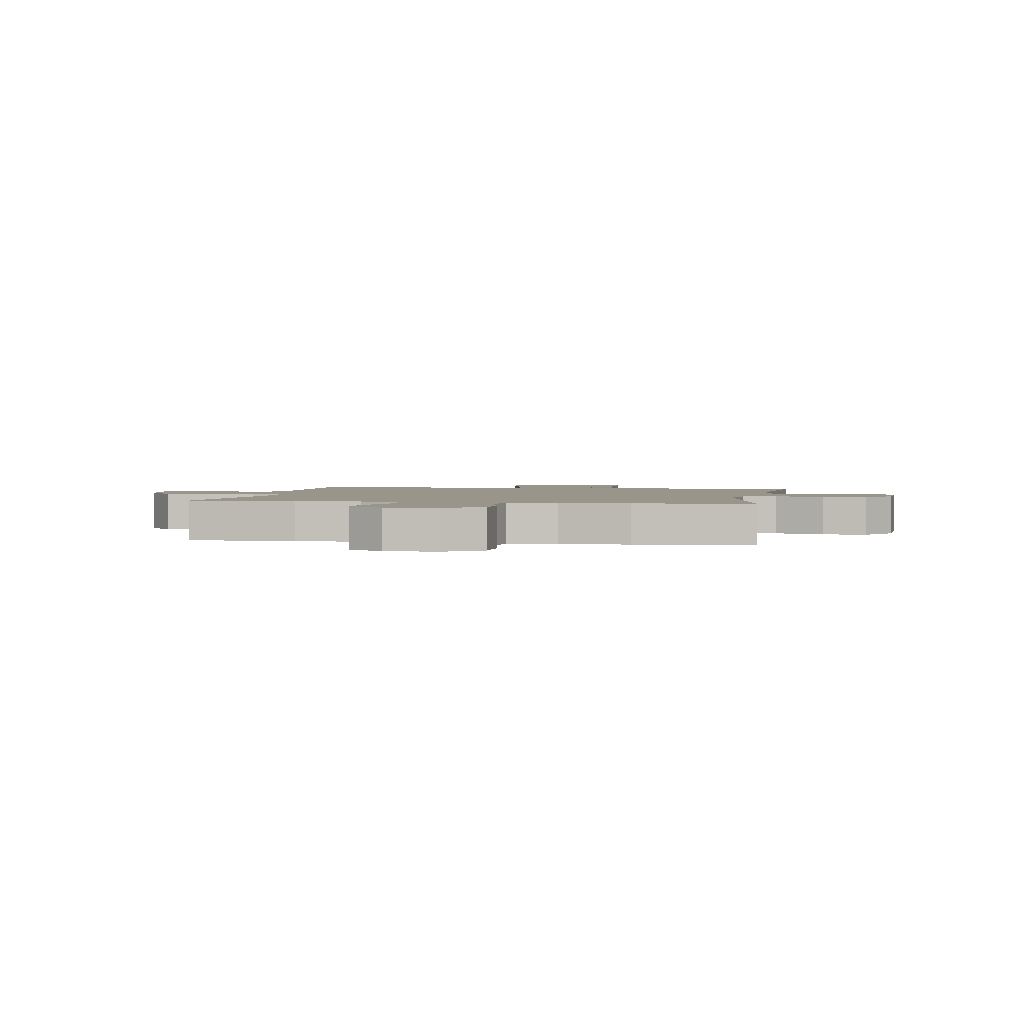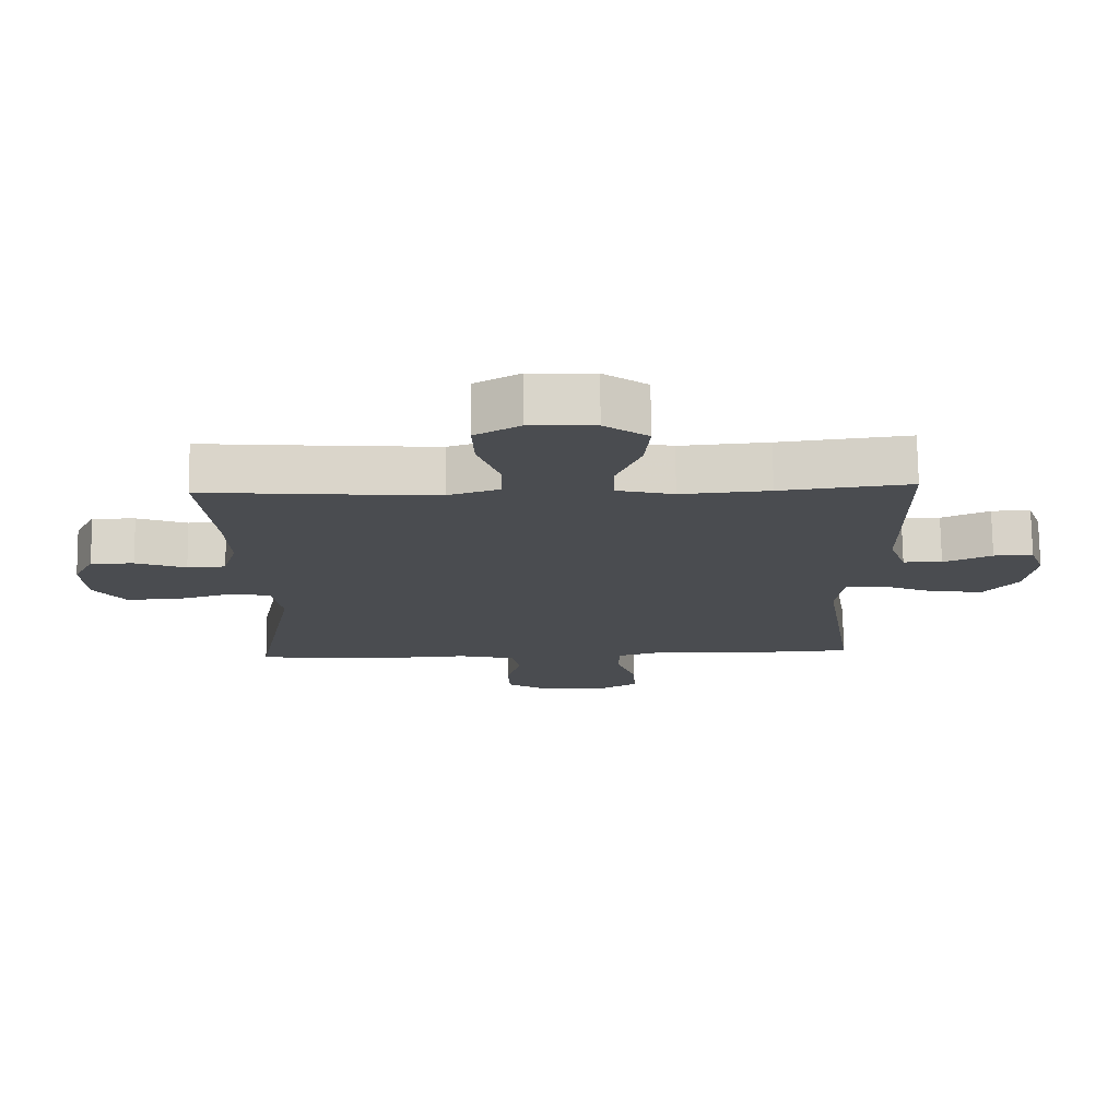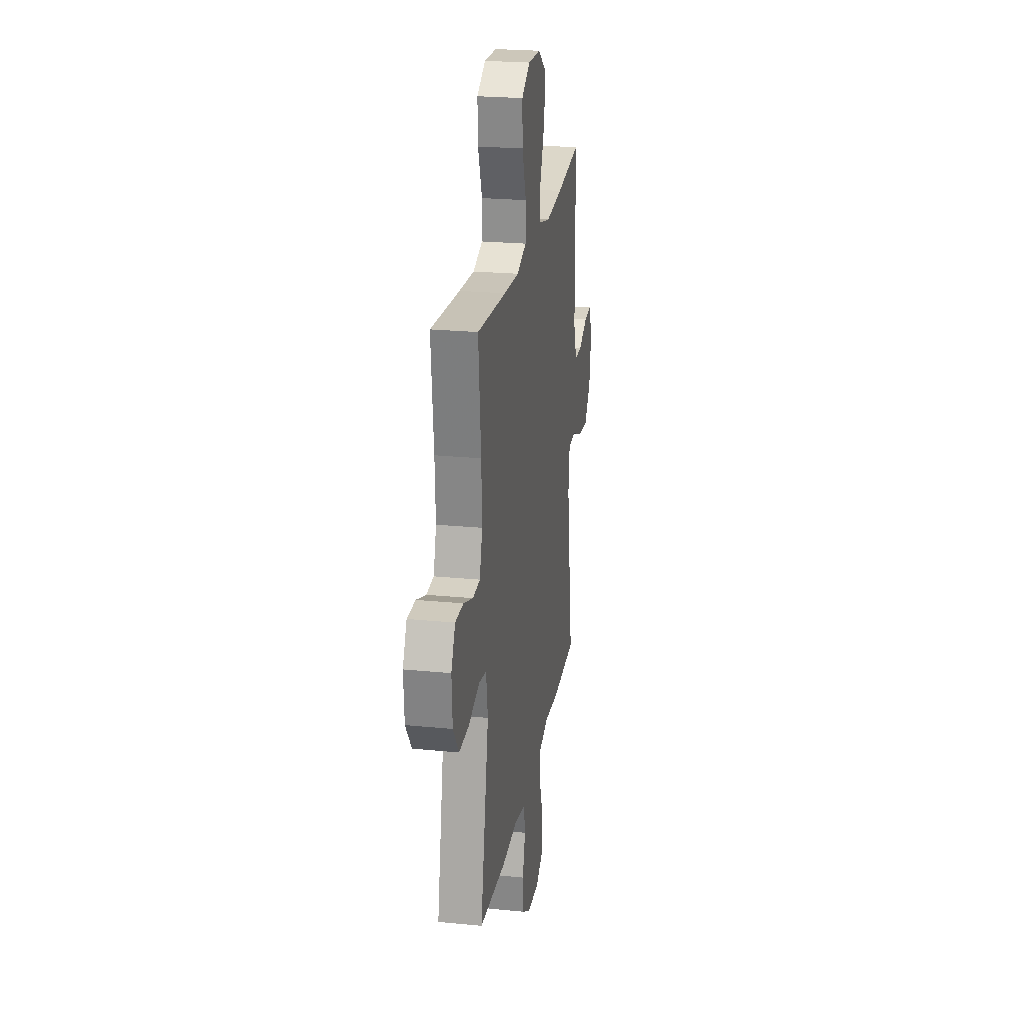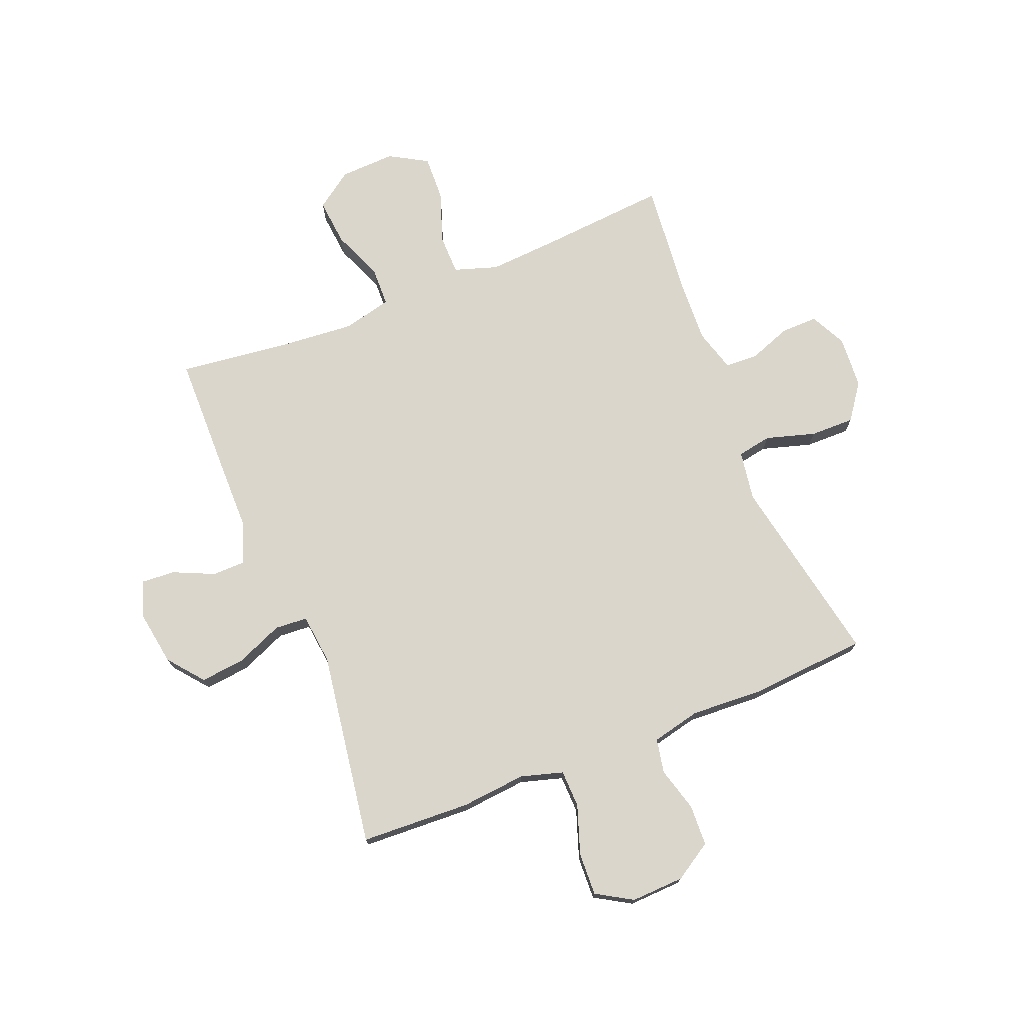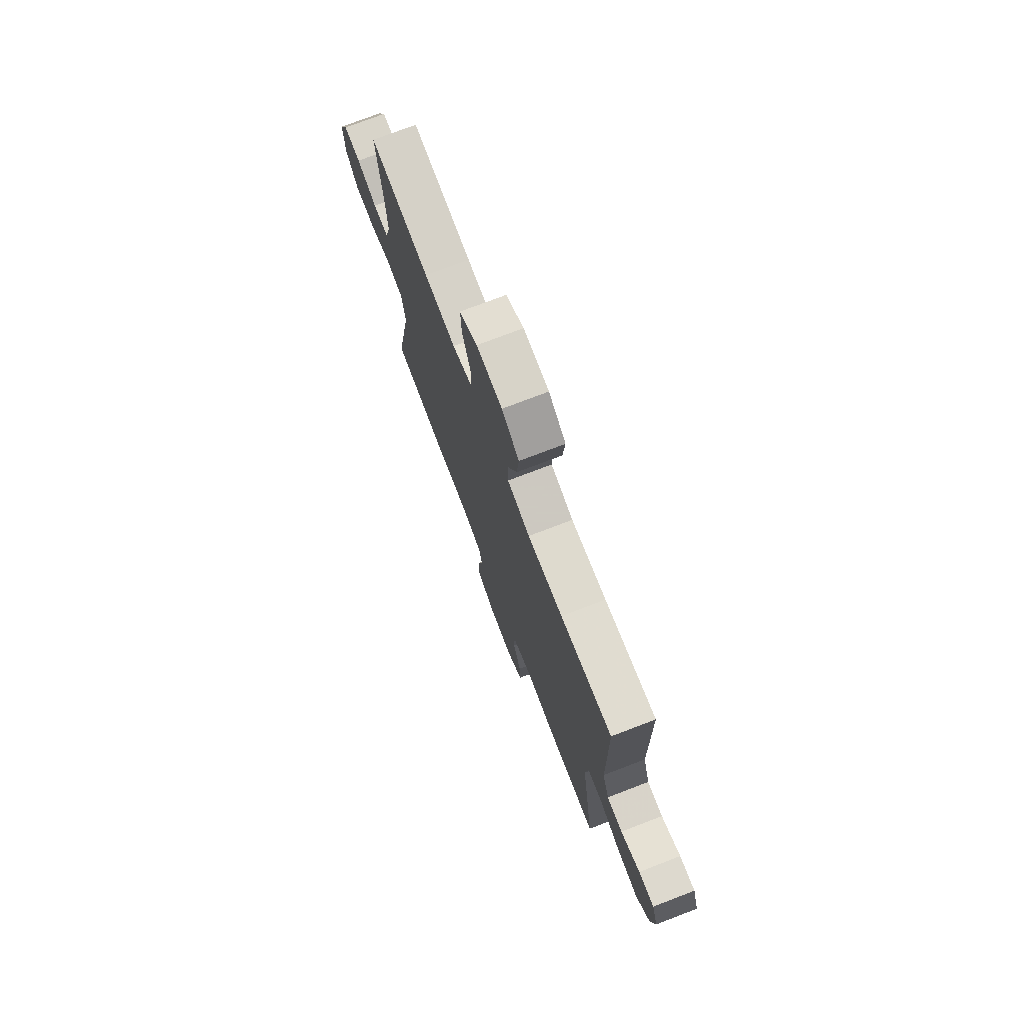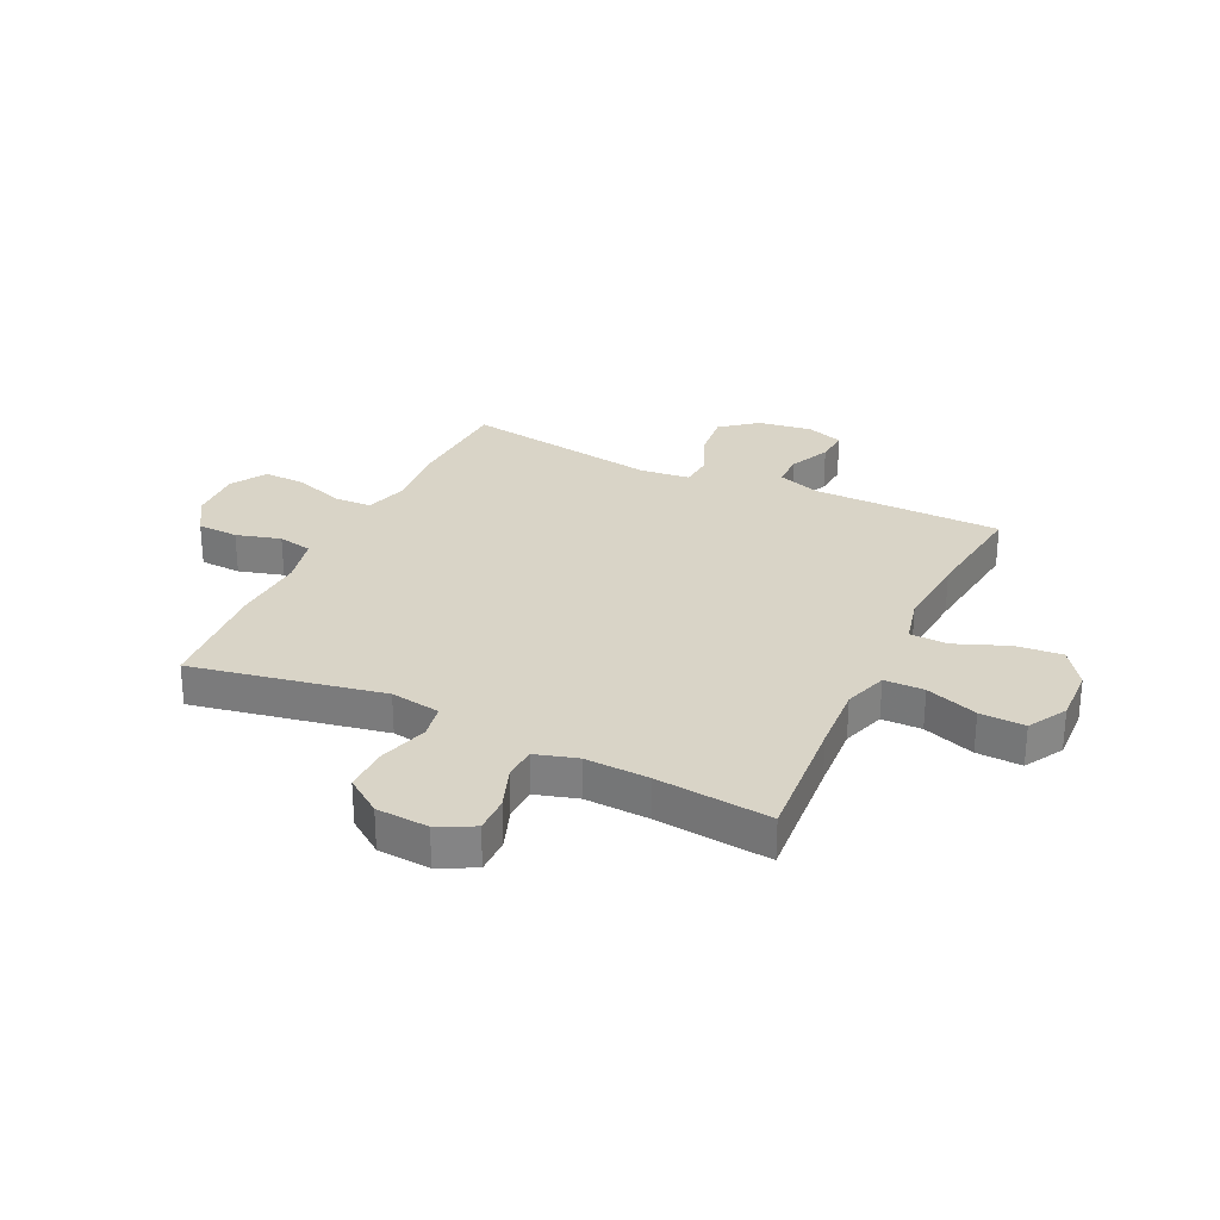
<metadata>
{"format":"obj","ext":"obj","renderer":"f3d","projection":"perspective","resolution":1024,"background":"white","views":[{"elev":2.1,"azim":-169.9,"up":"+Y"},{"elev":74.9,"azim":-0.7,"up":"+Z"},{"elev":23.8,"azim":-80.6,"up":"+Z"},{"elev":74.0,"azim":158.1,"up":"+Y"},{"elev":75.0,"azim":69.0,"up":"+Z"},{"elev":28.6,"azim":-64.4,"up":"+Y"}]}
</metadata>
<code>
v 0.5 0.07 -0.5
v 0.304 0.07 -0.509
v 0.188 0.07 -0.498
v 0.113 0.07 -0.52
v 0.111 0.07 -0.587
v 0.141 0.07 -0.674
v 0.144 0.07 -0.75
v 0.08 0.07 -0.788
v -0.015 0.07 -0.784
v -0.082 0.07 -0.742
v -0.085 0.07 -0.669
v -0.063 0.07 -0.59
v -0.075 0.07 -0.529
v -0.162 0.07 -0.509
v -0.289 0.07 -0.516
v -0.5 0.07 -0.5
v -0.434 0.07 -0.16
v -0.448 0.07 -0.071
v -0.509 0.07 -0.06
v -0.597 0.07 -0.086
v -0.676 0.07 -0.087
v -0.722 0.07 -0.023
v -0.728 0.07 0.07
v -0.696 0.07 0.134
v -0.631 0.07 0.133
v -0.555 0.07 0.105
v -0.497 0.07 0.108
v -0.475 0.07 0.183
v -0.48 0.07 0.297
v -0.5 0.07 0.5
v -0.269 0.07 0.481
v -0.149 0.07 0.473
v -0.072 0.07 0.498
v -0.071 0.07 0.569
v -0.103 0.07 0.661
v -0.106 0.07 0.741
v -0.038 0.07 0.78
v 0.06 0.07 0.776
v 0.126 0.07 0.729
v 0.118 0.07 0.646
v 0.081 0.07 0.554
v 0.083 0.07 0.486
v 0.169 0.07 0.465
v 0.303 0.07 0.476
v 0.5 0.07 0.5
v 0.503 0.07 0.282
v 0.504 0.07 0.162
v 0.53 0.07 0.086
v 0.589 0.07 0.085
v 0.662 0.07 0.118
v 0.721 0.07 0.122
v 0.744 0.07 0.056
v 0.729 0.07 -0.04
v 0.678 0.07 -0.103
v 0.598 0.07 -0.094
v 0.515 0.07 -0.059
v 0.457 0.07 -0.063
v 0.447 0.07 -0.152
v 0.5 0 -0.5
v 0.304 0 -0.509
v 0.188 0 -0.498
v 0.113 0 -0.52
v 0.111 0 -0.587
v 0.141 0 -0.674
v 0.144 0 -0.75
v 0.08 0 -0.788
v -0.015 0 -0.784
v -0.082 0 -0.742
v -0.085 0 -0.669
v -0.063 0 -0.59
v -0.075 0 -0.529
v -0.162 0 -0.509
v -0.289 0 -0.516
v -0.5 0 -0.5
v -0.434 0 -0.16
v -0.448 0 -0.071
v -0.509 0 -0.06
v -0.597 0 -0.086
v -0.676 0 -0.087
v -0.722 0 -0.023
v -0.728 0 0.07
v -0.696 0 0.134
v -0.631 0 0.133
v -0.555 0 0.105
v -0.497 0 0.108
v -0.475 0 0.183
v -0.48 0 0.297
v -0.5 0 0.5
v -0.269 0 0.481
v -0.149 0 0.473
v -0.072 0 0.498
v -0.071 0 0.569
v -0.103 0 0.661
v -0.106 0 0.741
v -0.038 0 0.78
v 0.06 0 0.776
v 0.126 0 0.729
v 0.118 0 0.646
v 0.081 0 0.554
v 0.083 0 0.486
v 0.169 0 0.465
v 0.303 0 0.476
v 0.5 0 0.5
v 0.503 0 0.282
v 0.504 0 0.162
v 0.53 0 0.086
v 0.589 0 0.085
v 0.662 0 0.118
v 0.721 0 0.122
v 0.744 0 0.056
v 0.729 0 -0.04
v 0.678 0 -0.103
v 0.598 0 -0.094
v 0.515 0 -0.059
v 0.457 0 -0.063
v 0.447 0 -0.152
f 54 55 56
f 53 54 56
f 52 53 56
f 51 52 56
f 50 51 56
f 49 50 56
f 48 49 56 57
f 47 48 57
f 46 47 57
f 45 46 57
f 44 45 57
f 43 44 57 58
f 39 40 41
f 38 39 41
f 37 38 41
f 36 37 41
f 35 36 41
f 34 35 41
f 33 34 41 42
f 1 2 3
f 58 1 3
f 43 58 3
f 42 43 3
f 33 42 3
f 32 33 3
f 24 25 26
f 23 24 26
f 22 23 26
f 21 22 26
f 20 21 26
f 19 20 26
f 18 19 26 27
f 14 15 16 17
f 13 14 17 18
f 10 11 12
f 9 10 12
f 8 9 12
f 7 8 12
f 6 7 12
f 5 6 12
f 4 5 12 13
f 18 27 28
f 13 18 28
f 4 13 28
f 3 4 28
f 32 3 28
f 31 32 28
f 29 30 31
f 28 29 31
f 114 113 112
f 114 112 111
f 114 111 110
f 114 110 109
f 114 109 108
f 114 108 107
f 115 114 107 106
f 115 106 105
f 115 105 104
f 115 104 103
f 115 103 102
f 116 115 102 101
f 99 98 97
f 99 97 96
f 99 96 95
f 99 95 94
f 99 94 93
f 99 93 92
f 100 99 92 91
f 61 60 59
f 61 59 116
f 61 116 101
f 61 101 100
f 61 100 91
f 61 91 90
f 84 83 82
f 84 82 81
f 84 81 80
f 84 80 79
f 84 79 78
f 84 78 77
f 85 84 77 76
f 75 74 73 72
f 76 75 72 71
f 70 69 68
f 70 68 67
f 70 67 66
f 70 66 65
f 70 65 64
f 70 64 63
f 71 70 63 62
f 86 85 76
f 86 76 71
f 86 71 62
f 86 62 61
f 86 61 90
f 86 90 89
f 89 88 87
f 89 87 86
f 1 59 60 2
f 2 60 61 3
f 3 61 62 4
f 4 62 63 5
f 5 63 64 6
f 6 64 65 7
f 7 65 66 8
f 8 66 67 9
f 9 67 68 10
f 10 68 69 11
f 11 69 70 12
f 12 70 71 13
f 13 71 72 14
f 14 72 73 15
f 15 73 74 16
f 16 74 75 17
f 17 75 76 18
f 18 76 77 19
f 19 77 78 20
f 20 78 79 21
f 21 79 80 22
f 22 80 81 23
f 23 81 82 24
f 24 82 83 25
f 25 83 84 26
f 26 84 85 27
f 27 85 86 28
f 28 86 87 29
f 29 87 88 30
f 30 88 89 31
f 31 89 90 32
f 32 90 91 33
f 33 91 92 34
f 34 92 93 35
f 35 93 94 36
f 36 94 95 37
f 37 95 96 38
f 38 96 97 39
f 39 97 98 40
f 40 98 99 41
f 41 99 100 42
f 42 100 101 43
f 43 101 102 44
f 44 102 103 45
f 45 103 104 46
f 46 104 105 47
f 47 105 106 48
f 48 106 107 49
f 49 107 108 50
f 50 108 109 51
f 51 109 110 52
f 52 110 111 53
f 53 111 112 54
f 54 112 113 55
f 55 113 114 56
f 56 114 115 57
f 57 115 116 58
f 58 116 59 1

</code>
